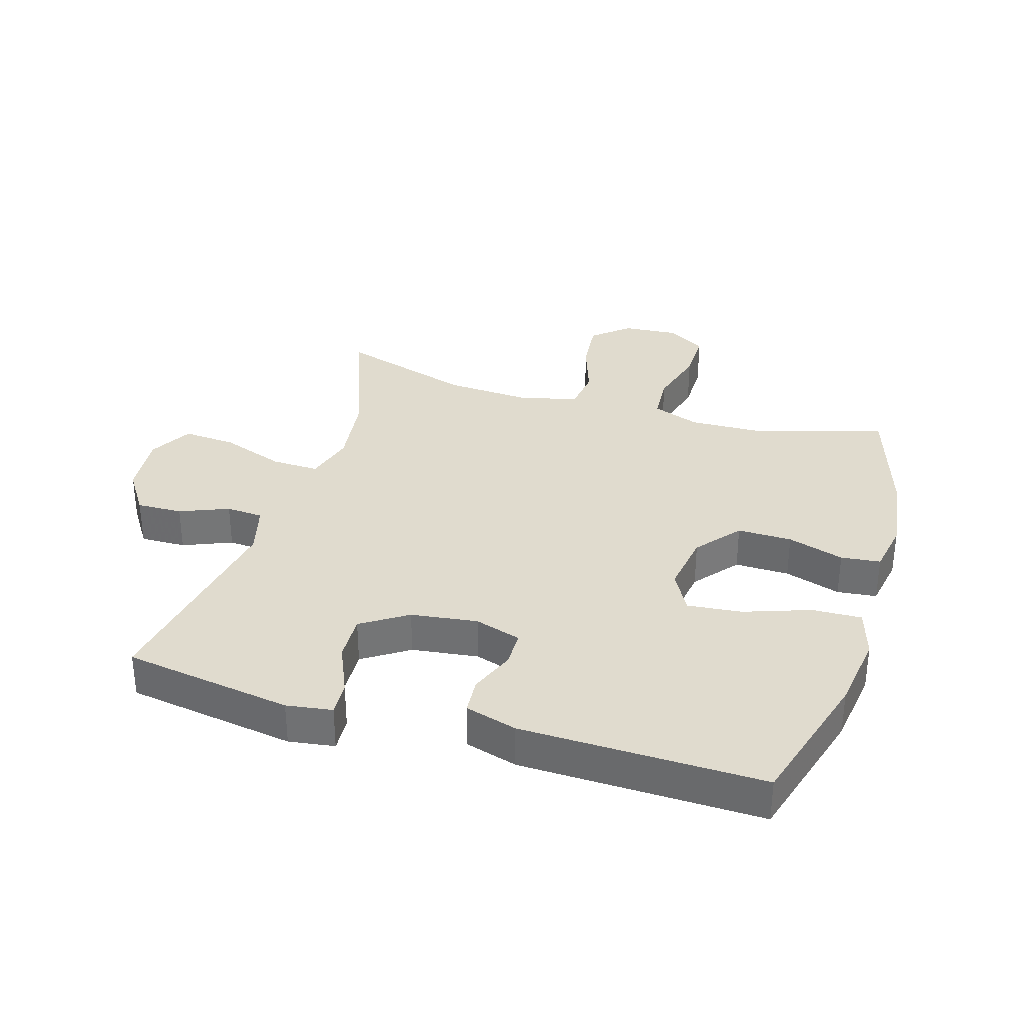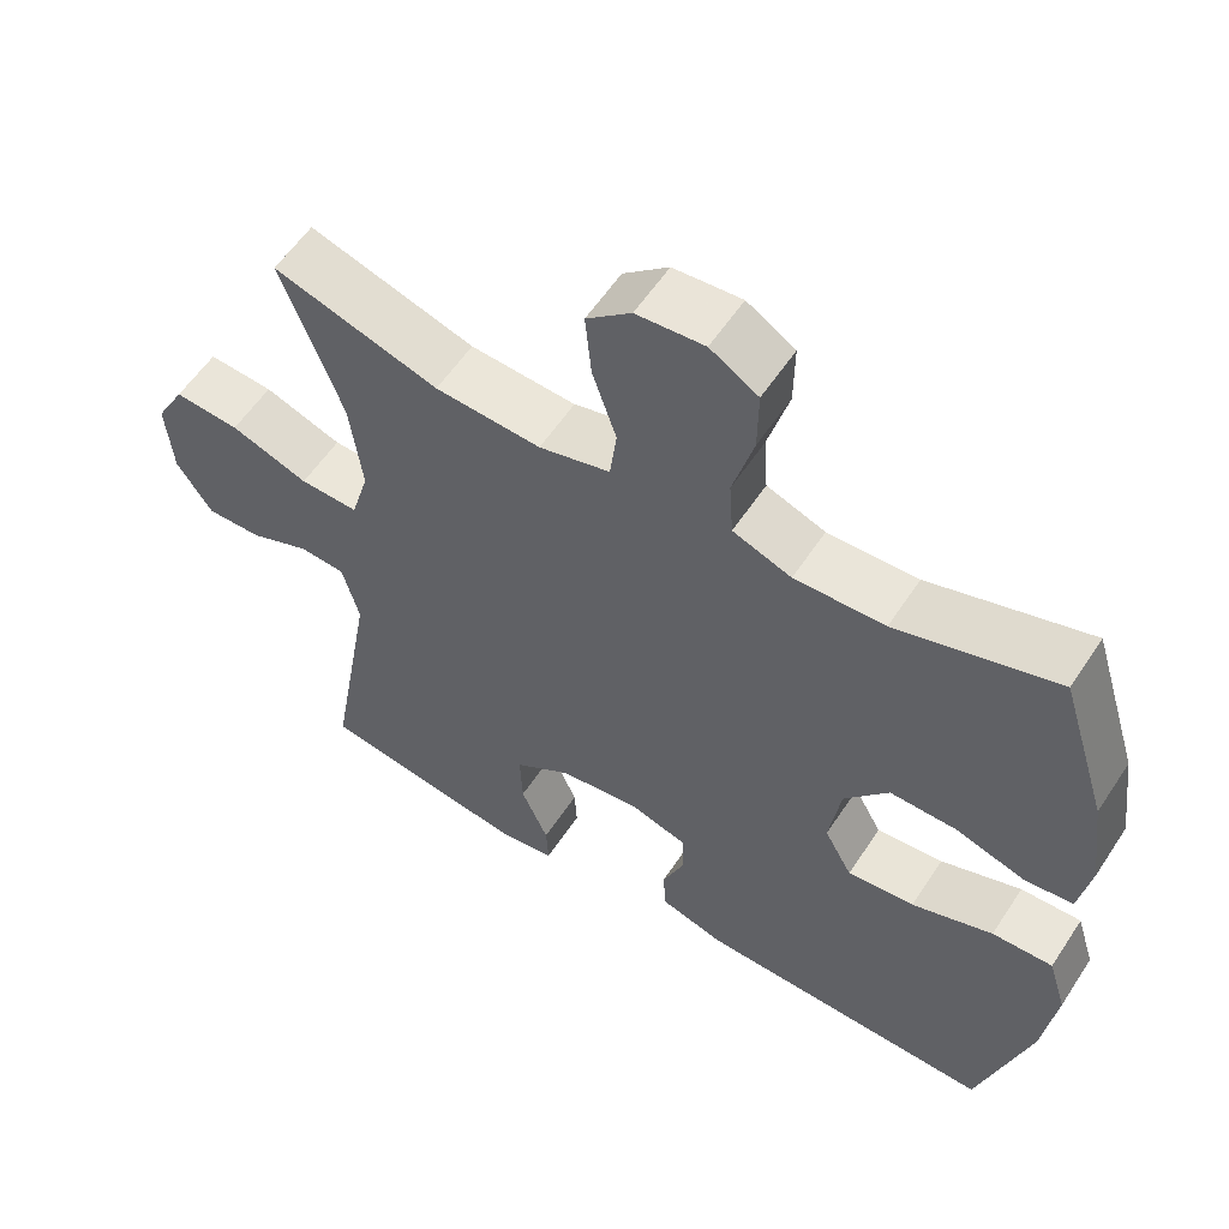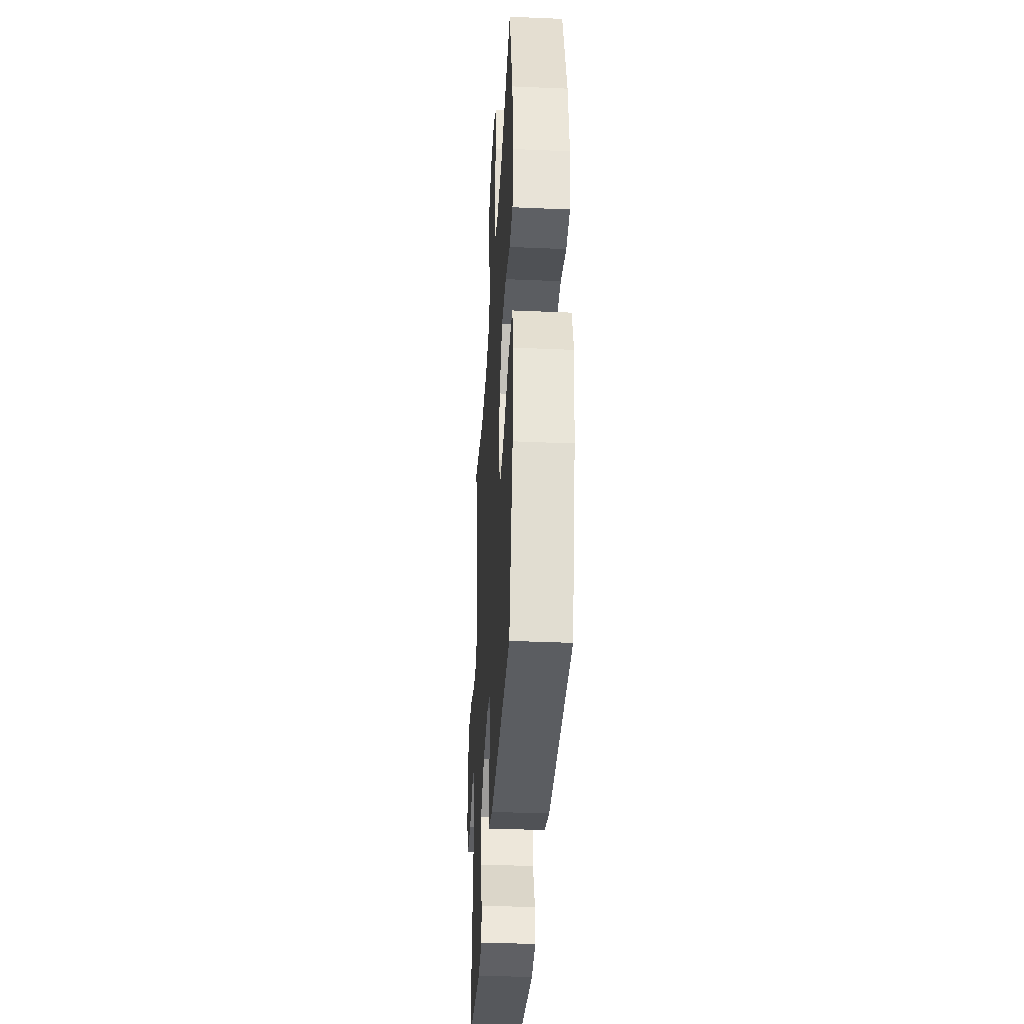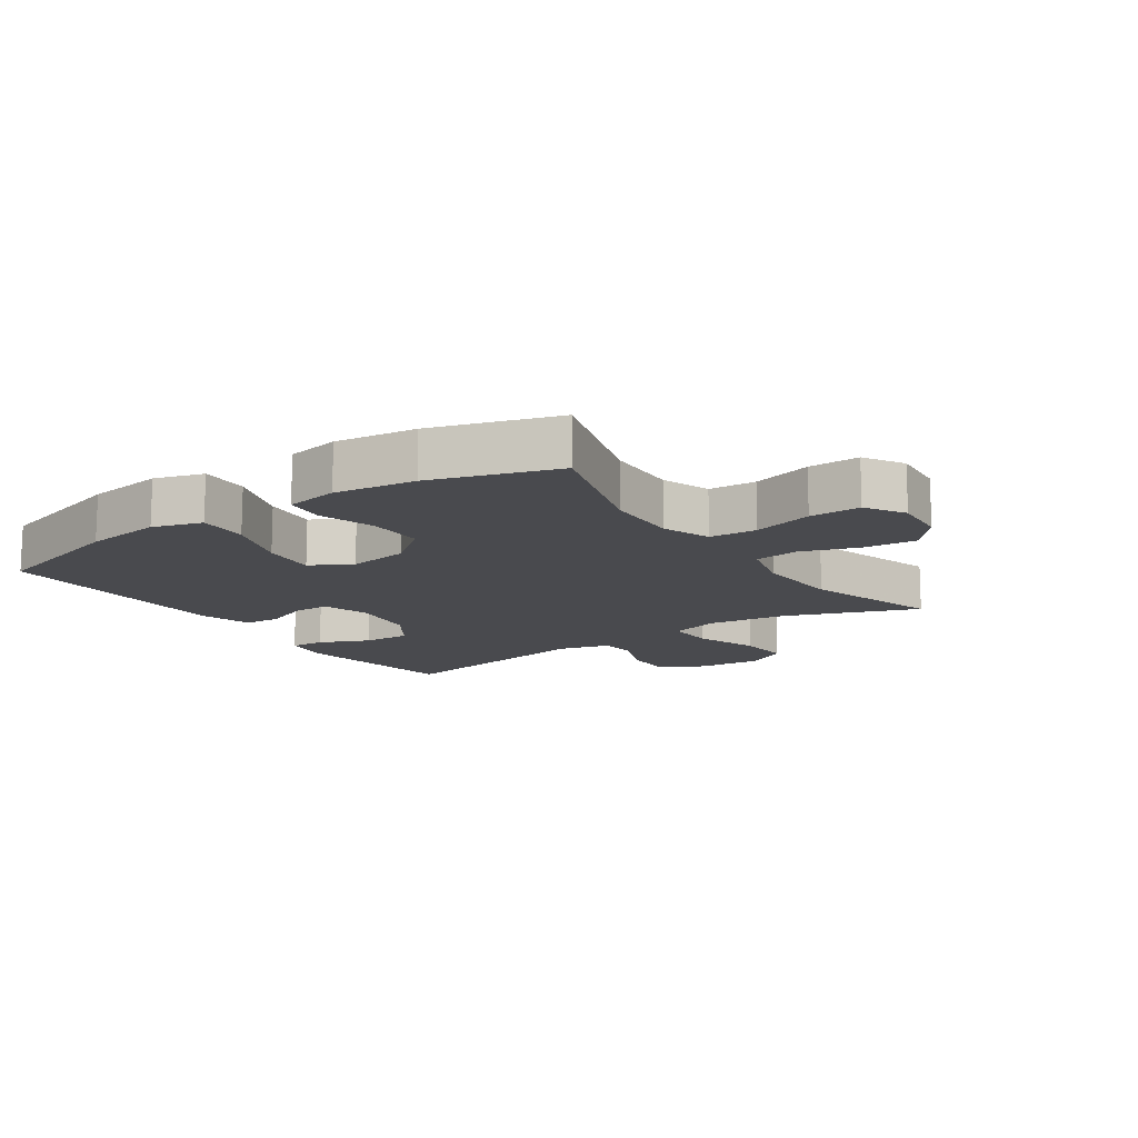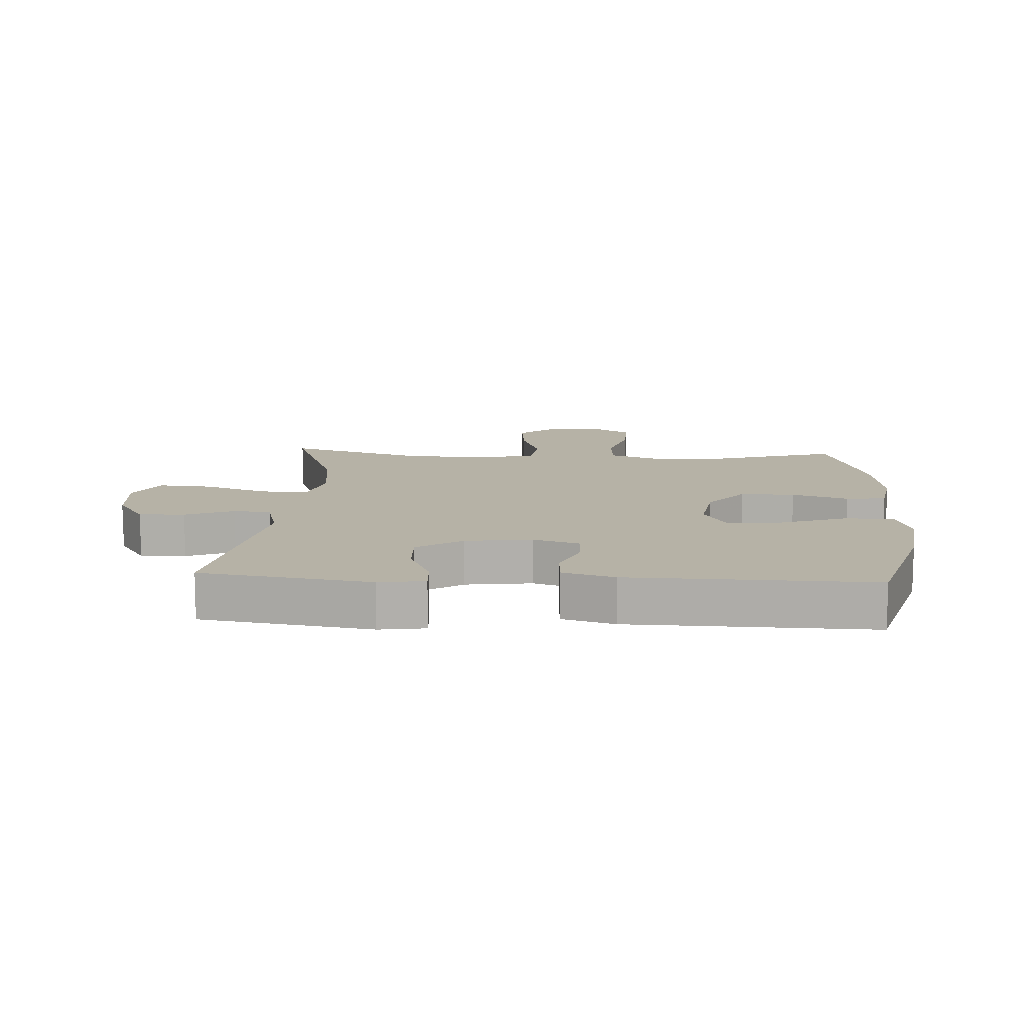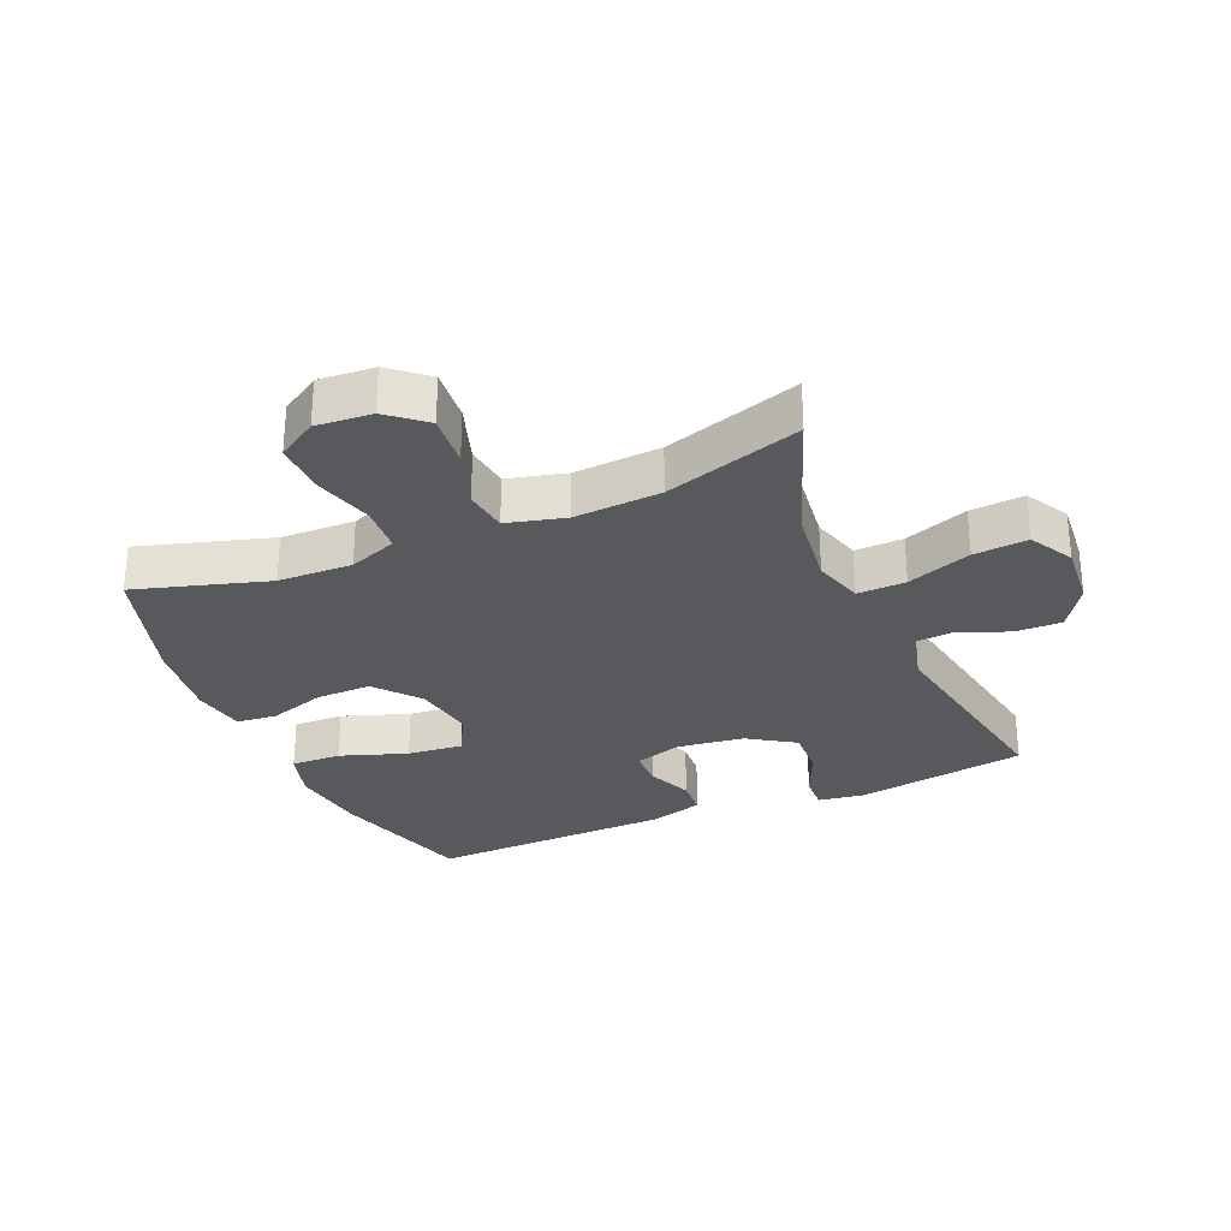
<metadata>
{"format":"obj","ext":"obj","renderer":"f3d","projection":"perspective","resolution":1024,"background":"white","views":[{"elev":33.7,"azim":-163.1,"up":"+Y"},{"elev":57.3,"azim":-147.0,"up":"+Z"},{"elev":-36.8,"azim":-93.2,"up":"+Z"},{"elev":-13.4,"azim":-55.7,"up":"+Y"},{"elev":12.2,"azim":-176.7,"up":"+Y"},{"elev":-29.5,"azim":23.5,"up":"+Y"}]}
</metadata>
<code>
v 0.5 0.07 0.5
v 0.421 0.07 0.289
v 0.405 0.07 0.164
v 0.428 0.07 0.085
v 0.504 0.07 0.087
v 0.605 0.07 0.123
v 0.69 0.07 0.129
v 0.728 0.07 0.061
v 0.719 0.07 -0.04
v 0.673 0.07 -0.11
v 0.6 0.07 -0.108
v 0.522 0.07 -0.076
v 0.463 0.07 -0.08
v 0.441 0.07 -0.162
v 0.5 0.07 -0.5
v 0.23 0.07 -0.541
v 0.157 0.07 -0.53
v 0.16 0.07 -0.475
v 0.195 0.07 -0.395
v 0.198 0.07 -0.32
v 0.125 0.07 -0.272
v 0.019 0.07 -0.258
v -0.055 0.07 -0.281
v -0.056 0.07 -0.339
v -0.027 0.07 -0.41
v -0.031 0.07 -0.468
v -0.114 0.07 -0.492
v -0.5 0.07 -0.5
v -0.566 0.07 -0.274
v -0.583 0.07 -0.15
v -0.559 0.07 -0.072
v -0.48 0.07 -0.075
v -0.375 0.07 -0.112
v -0.288 0.07 -0.121
v -0.252 0.07 -0.056
v -0.267 0.07 0.042
v -0.324 0.07 0.112
v -0.411 0.07 0.111
v -0.501 0.07 0.083
v -0.564 0.07 0.09
v -0.579 0.07 0.174
v -0.562 0.07 0.302
v -0.5 0.07 0.5
v -0.292 0.07 0.437
v -0.175 0.07 0.433
v -0.099 0.07 0.461
v -0.094 0.07 0.536
v -0.121 0.07 0.632
v -0.122 0.07 0.713
v -0.06 0.07 0.751
v 0.028 0.07 0.744
v 0.086 0.07 0.695
v 0.078 0.07 0.611
v 0.047 0.07 0.519
v 0.056 0.07 0.45
v 0.148 0.07 0.426
v 0.285 0.07 0.434
v 0.5 0 0.5
v 0.421 0 0.289
v 0.405 0 0.164
v 0.428 0 0.085
v 0.504 0 0.087
v 0.605 0 0.123
v 0.69 0 0.129
v 0.728 0 0.061
v 0.719 0 -0.04
v 0.673 0 -0.11
v 0.6 0 -0.108
v 0.522 0 -0.076
v 0.463 0 -0.08
v 0.441 0 -0.162
v 0.5 0 -0.5
v 0.23 0 -0.541
v 0.157 0 -0.53
v 0.16 0 -0.475
v 0.195 0 -0.395
v 0.198 0 -0.32
v 0.125 0 -0.272
v 0.019 0 -0.258
v -0.055 0 -0.281
v -0.056 0 -0.339
v -0.027 0 -0.41
v -0.031 0 -0.468
v -0.114 0 -0.492
v -0.5 0 -0.5
v -0.566 0 -0.274
v -0.583 0 -0.15
v -0.559 0 -0.072
v -0.48 0 -0.075
v -0.375 0 -0.112
v -0.288 0 -0.121
v -0.252 0 -0.056
v -0.267 0 0.042
v -0.324 0 0.112
v -0.411 0 0.111
v -0.501 0 0.083
v -0.564 0 0.09
v -0.579 0 0.174
v -0.562 0 0.302
v -0.5 0 0.5
v -0.292 0 0.437
v -0.175 0 0.433
v -0.099 0 0.461
v -0.094 0 0.536
v -0.121 0 0.632
v -0.122 0 0.713
v -0.06 0 0.751
v 0.028 0 0.744
v 0.086 0 0.695
v 0.078 0 0.611
v 0.047 0 0.519
v 0.056 0 0.45
v 0.148 0 0.426
v 0.285 0 0.434
f 51 52 53 54
f 49 50 51 54
f 47 48 49 54
f 46 47 54 55
f 45 46 55 56
f 41 42 43 44
f 41 44 45
f 38 39 40 41
f 37 38 41 45
f 36 37 45 56
f 30 31 32 33
f 30 33 34
f 29 30 34
f 28 29 34
f 27 28 34
f 24 25 26 27
f 23 24 27 34
f 22 23 34 35
f 16 17 18 19
f 14 15 16 19
f 13 14 19 20
f 9 10 11 12
f 9 12 13
f 8 9 13
f 5 6 7 8
f 4 5 8 13
f 3 4 13 20
f 57 1 2
f 21 22 35 36
f 21 36 56 57
f 20 21 57
f 2 3 20 57
f 111 110 109 108
f 111 108 107 106
f 111 106 105 104
f 112 111 104 103
f 113 112 103 102
f 101 100 99 98
f 102 101 98
f 98 97 96 95
f 102 98 95 94
f 113 102 94 93
f 90 89 88 87
f 91 90 87
f 91 87 86
f 91 86 85
f 91 85 84
f 84 83 82 81
f 91 84 81 80
f 92 91 80 79
f 76 75 74 73
f 76 73 72 71
f 77 76 71 70
f 69 68 67 66
f 70 69 66
f 70 66 65
f 65 64 63 62
f 70 65 62 61
f 77 70 61 60
f 59 58 114
f 93 92 79 78
f 114 113 93 78
f 114 78 77
f 114 77 60 59
f 1 58 59 2
f 2 59 60 3
f 3 60 61 4
f 4 61 62 5
f 5 62 63 6
f 6 63 64 7
f 7 64 65 8
f 8 65 66 9
f 9 66 67 10
f 10 67 68 11
f 11 68 69 12
f 12 69 70 13
f 13 70 71 14
f 14 71 72 15
f 15 72 73 16
f 16 73 74 17
f 17 74 75 18
f 18 75 76 19
f 19 76 77 20
f 20 77 78 21
f 21 78 79 22
f 22 79 80 23
f 23 80 81 24
f 24 81 82 25
f 25 82 83 26
f 26 83 84 27
f 27 84 85 28
f 28 85 86 29
f 29 86 87 30
f 30 87 88 31
f 31 88 89 32
f 32 89 90 33
f 33 90 91 34
f 34 91 92 35
f 35 92 93 36
f 36 93 94 37
f 37 94 95 38
f 38 95 96 39
f 39 96 97 40
f 40 97 98 41
f 41 98 99 42
f 42 99 100 43
f 43 100 101 44
f 44 101 102 45
f 45 102 103 46
f 46 103 104 47
f 47 104 105 48
f 48 105 106 49
f 49 106 107 50
f 50 107 108 51
f 51 108 109 52
f 52 109 110 53
f 53 110 111 54
f 54 111 112 55
f 55 112 113 56
f 56 113 114 57
f 57 114 58 1

</code>
